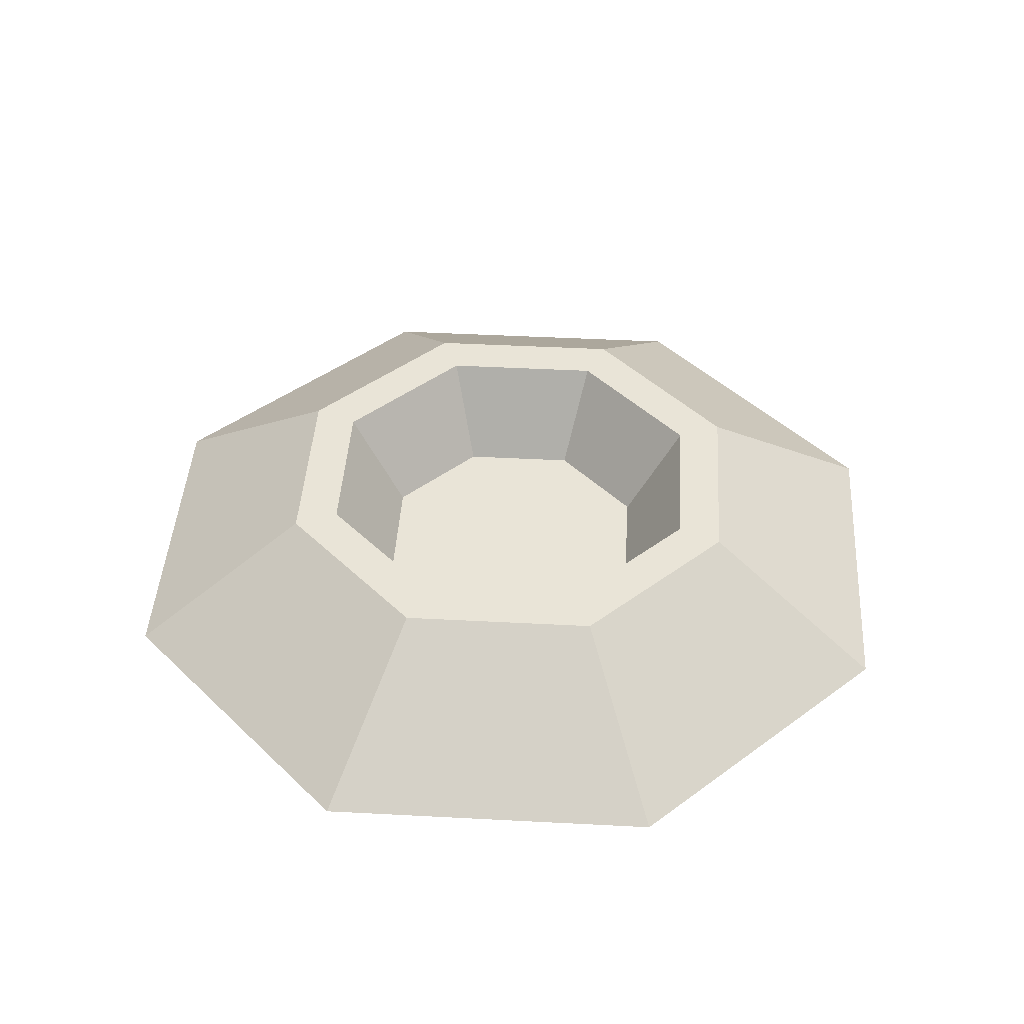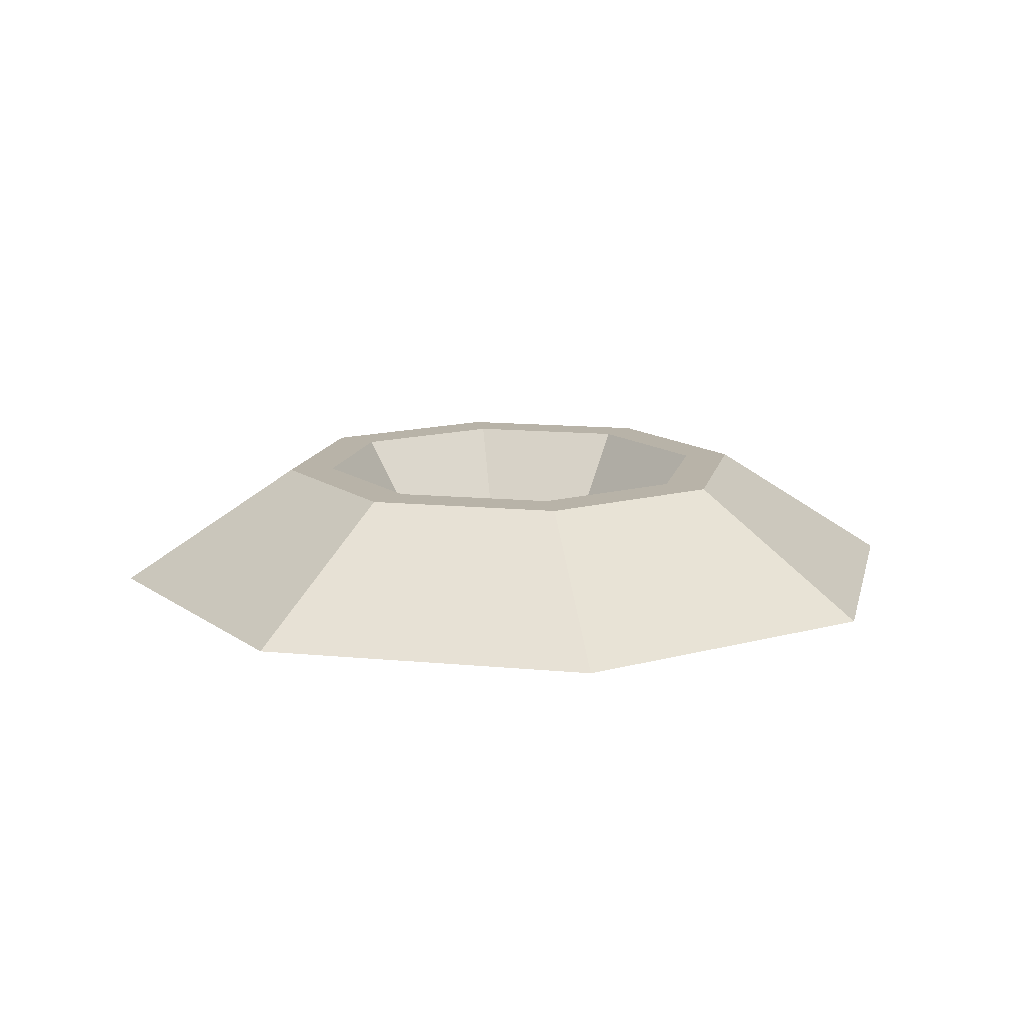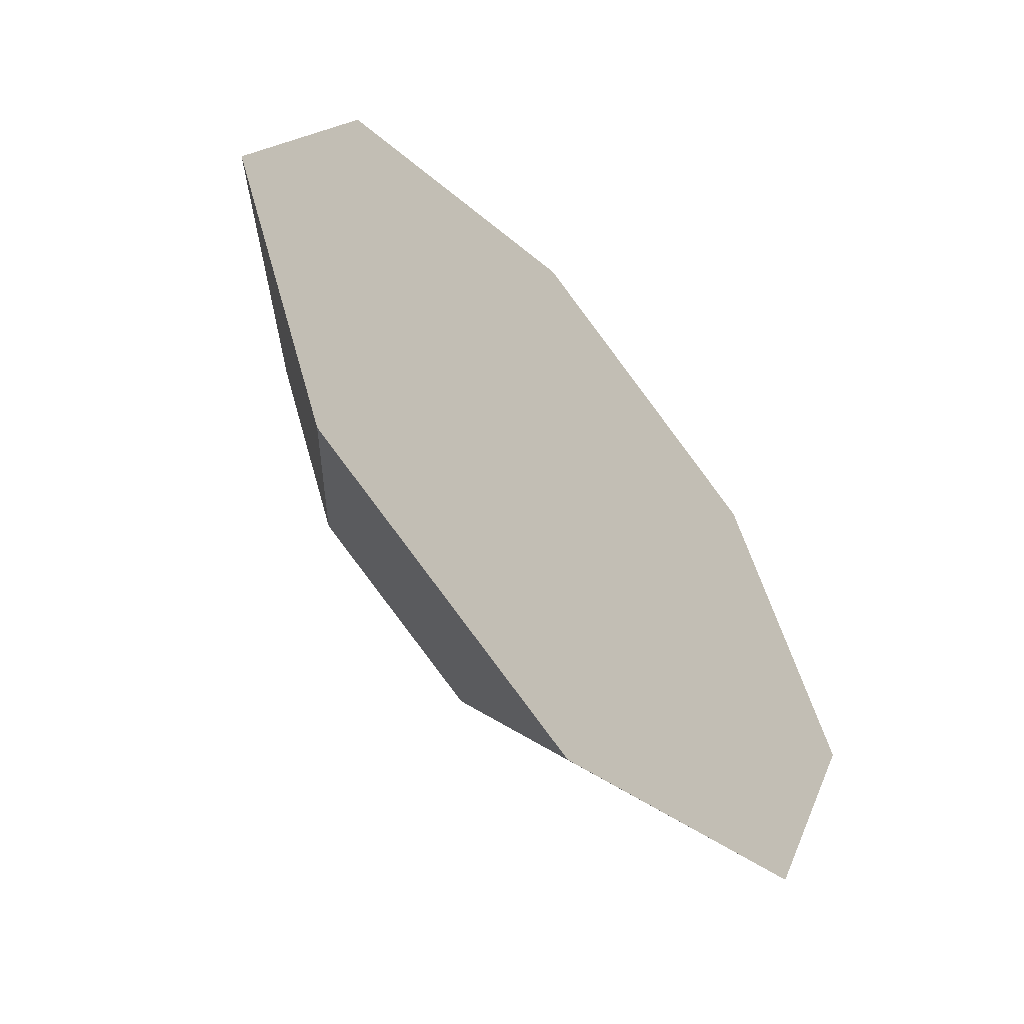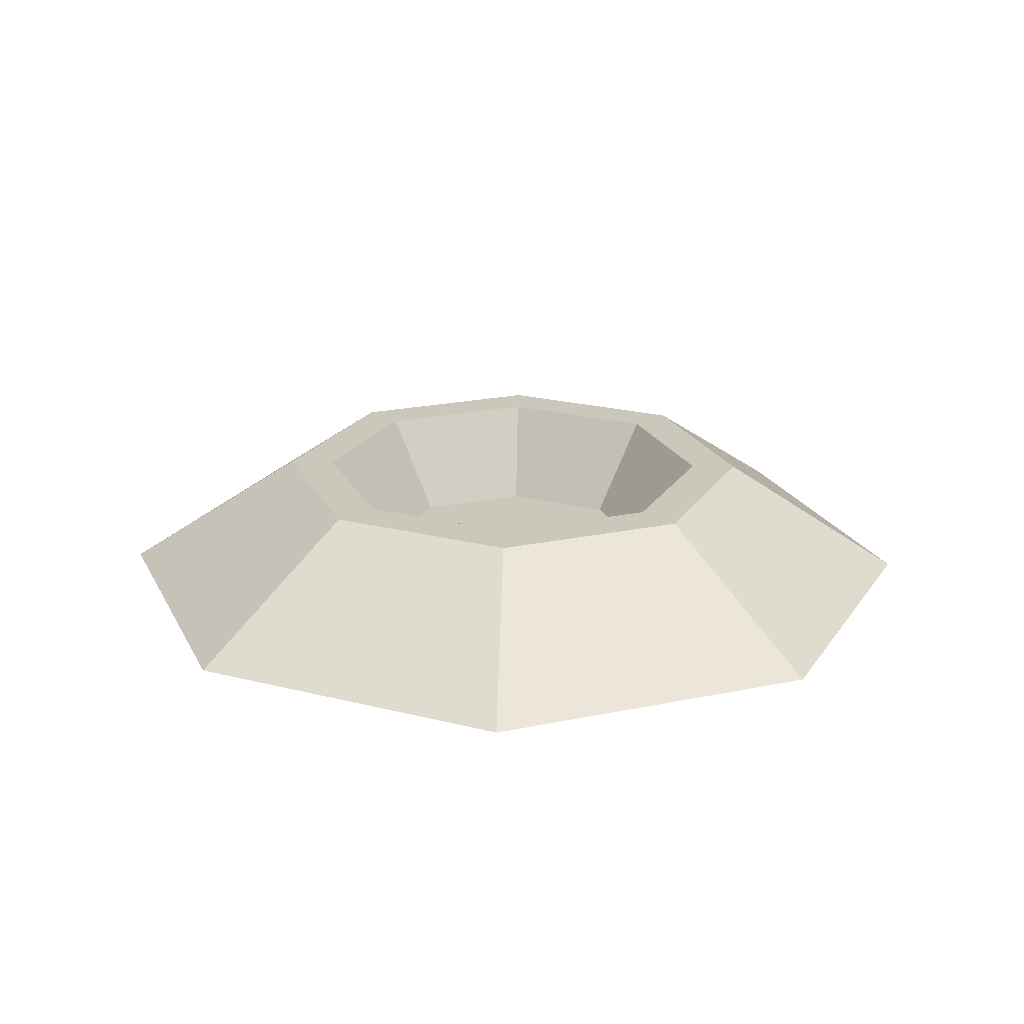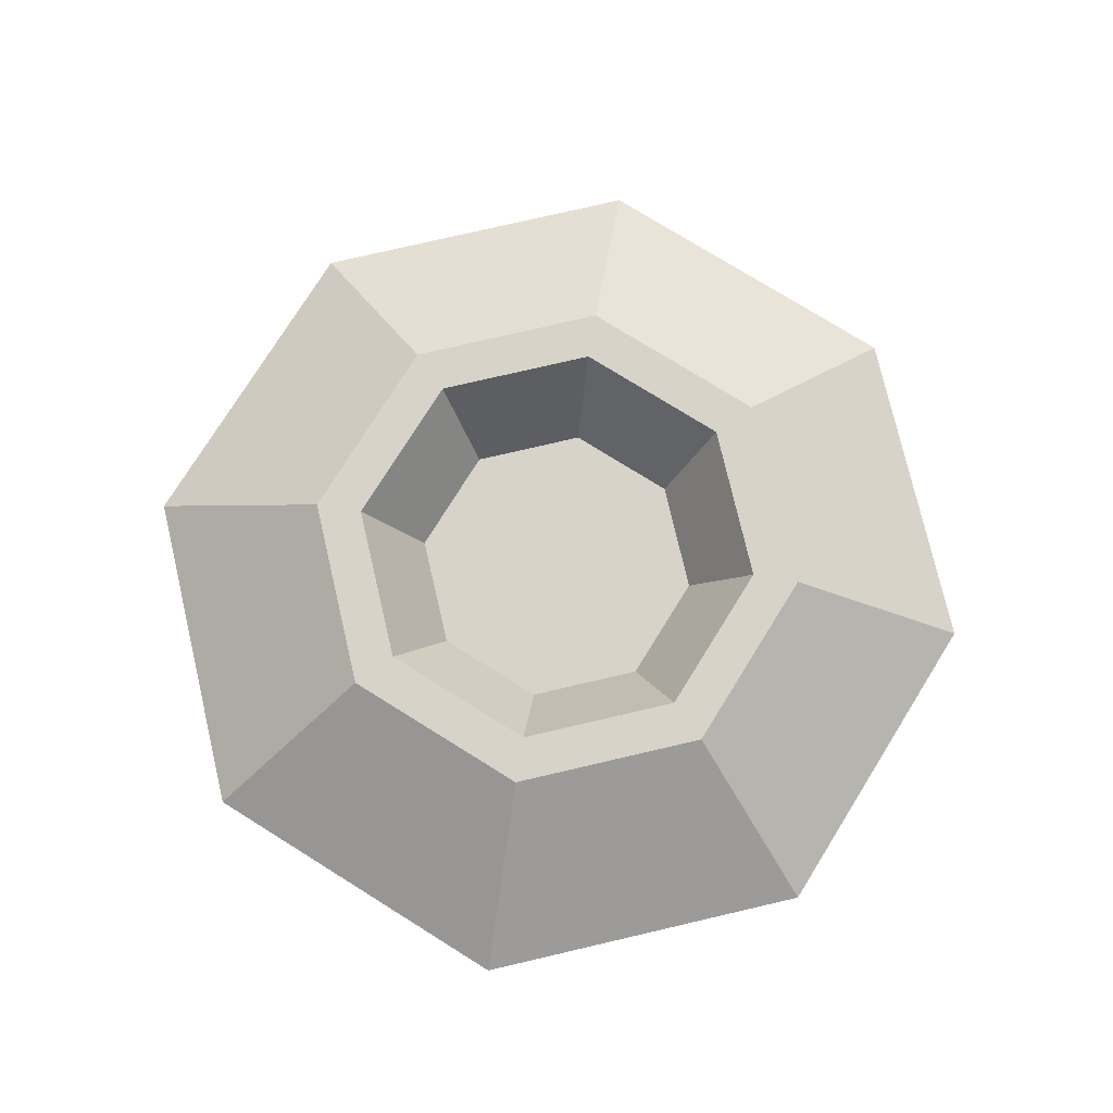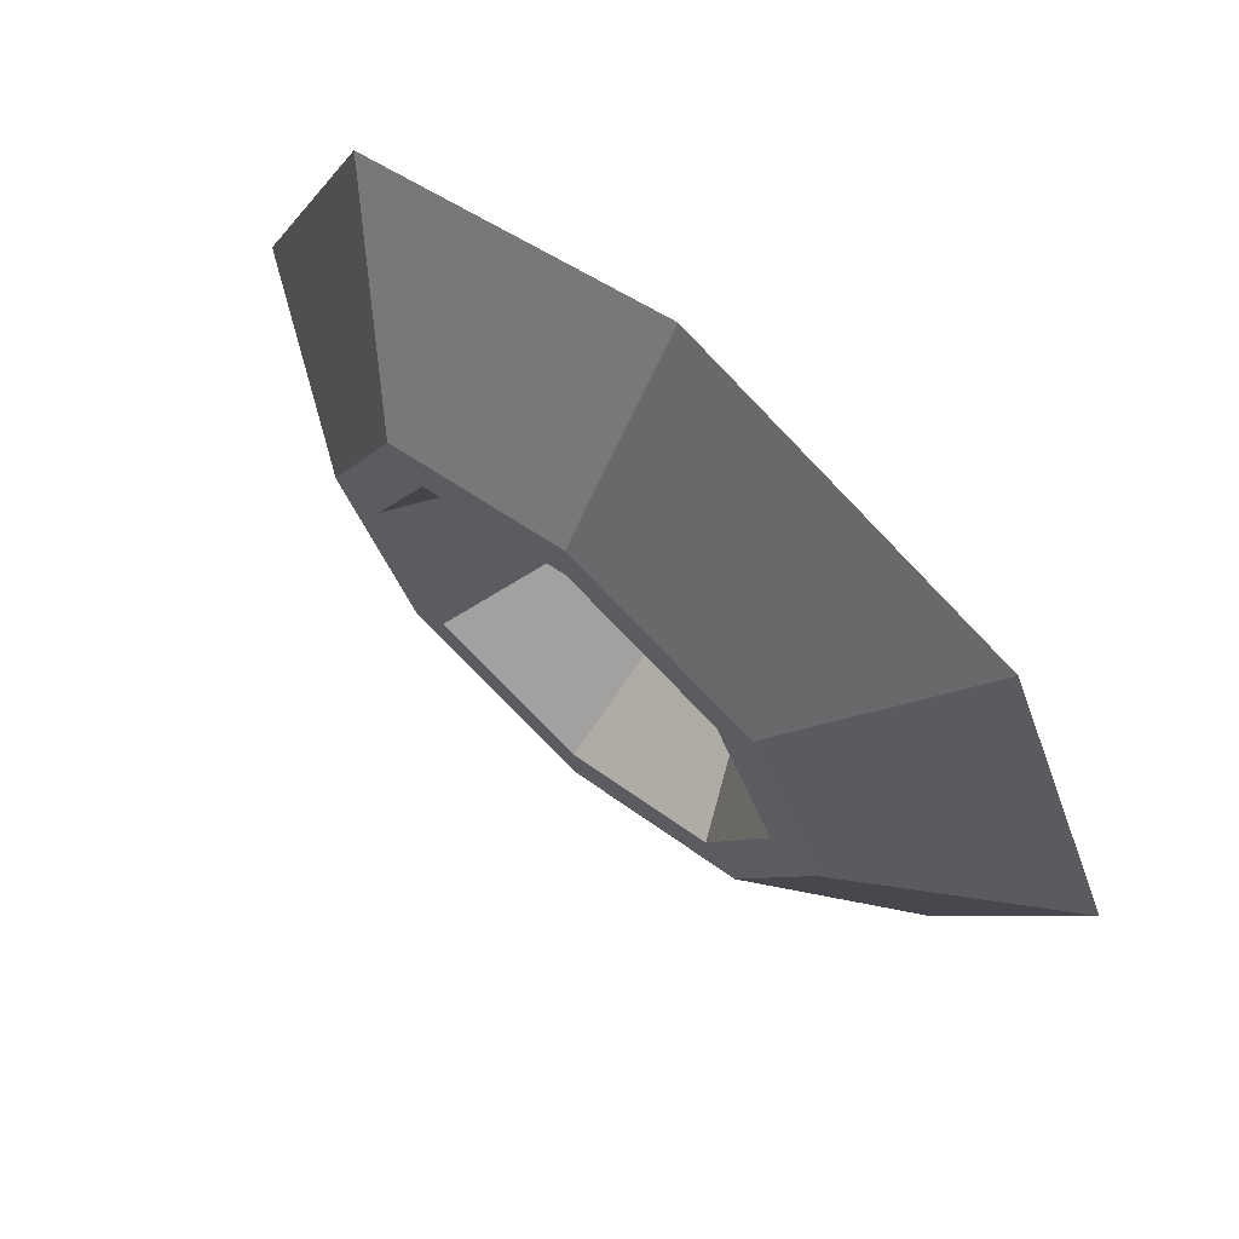
<metadata>
{"format":"obj","ext":"obj","renderer":"f3d","projection":"perspective","resolution":1024,"background":"white","views":[{"elev":43.0,"azim":-18.9,"up":"+Y"},{"elev":13.1,"azim":35.0,"up":"+Y"},{"elev":-57.9,"azim":-49.5,"up":"+Z"},{"elev":21.4,"azim":-133.0,"up":"+Y"},{"elev":76.3,"azim":-125.6,"up":"+Y"},{"elev":69.1,"azim":-138.8,"up":"+Z"}]}
</metadata>
<code>
g default
v -1.496 0.07179 1.935
v -1.185 0.07179 1.806
v -1.496 0.3589 2.123
v -1.052 0.3589 1.939
v -1.496 0.07179 1.056
v -1.806 0.07179 1.185
v -1.496 0.3589 0.8682
v -1.939 0.3589 1.052
v -2.039 0.3589 2.039
v -2.433 0 2.433
v -2.264 0.3589 1.496
v -2.821 0 1.496
v -0.1704 0 1.496
v -0.5586 0 2.433
v -0.727 0.3589 1.496
v -0.9521 0.3589 2.039
v -1.496 0.3589 2.264
v -1.496 0 2.821
v -2.123 0.3589 1.496
v -1.935 0.07179 1.496
v -2.039 0.3589 0.9521
v -2.433 0 0.5586
v -0.5586 0 0.5586
v -0.9521 0.3589 0.9521
v -1.496 0 0.1704
v -1.496 0.3589 0.727
v -1.056 0.07179 1.496
v -1.185 0.07179 1.185
v -1.806 0.07179 1.806
v -1.939 0.3589 1.939
v -1.052 0.3589 1.052
v -0.8682 0.3589 1.496
g craterLarge group1
f 1 3 2
f 4 2 3
f 5 7 6
f 8 6 7
f 9 11 10
f 12 10 11
f 13 15 14
f 16 14 15
f 17 9 18
f 10 18 9
f 8 19 6
f 20 6 19
f 21 22 11
f 12 11 22
f 14 16 18
f 17 18 16
f 13 23 15
f 24 15 23
f 23 25 24
f 26 24 25
f 26 25 21
f 22 21 25
f 27 28 2
f 5 2 28
f 1 2 5
f 6 1 5
f 29 1 6
f 20 29 6
f 19 30 20
f 29 20 30
f 28 31 5
f 7 5 31
f 32 27 4
f 2 4 27
f 31 28 32
f 27 32 28
f 13 14 23
f 18 23 14
f 25 23 18
f 10 25 18
f 22 25 10
f 12 22 10
f 15 24 32
f 31 32 24
f 26 31 24
f 7 31 26
f 21 7 26
f 8 7 21
f 19 8 21
f 11 19 21
f 15 32 16
f 4 16 32
f 17 16 4
f 3 17 4
f 30 17 3
f 9 17 30
f 19 9 30
f 11 9 19
f 29 30 1
f 3 1 30

</code>
